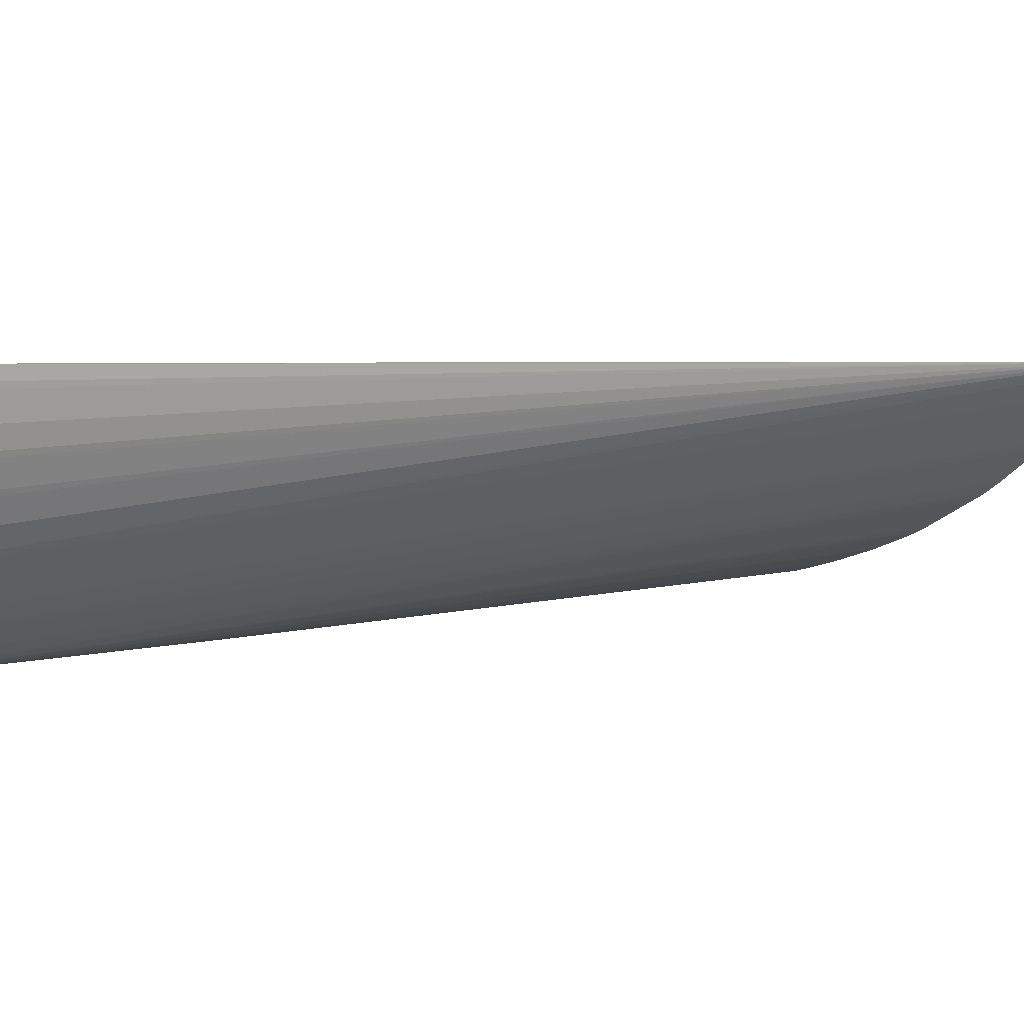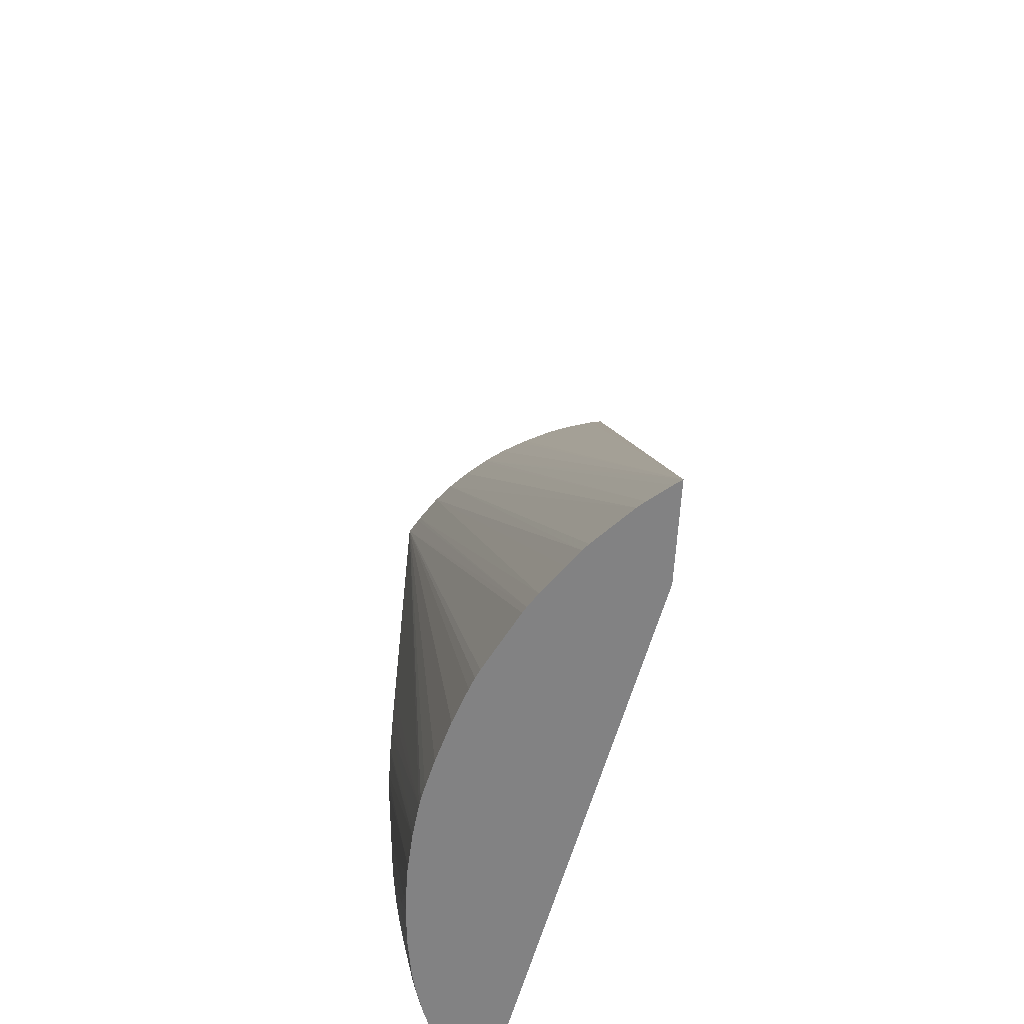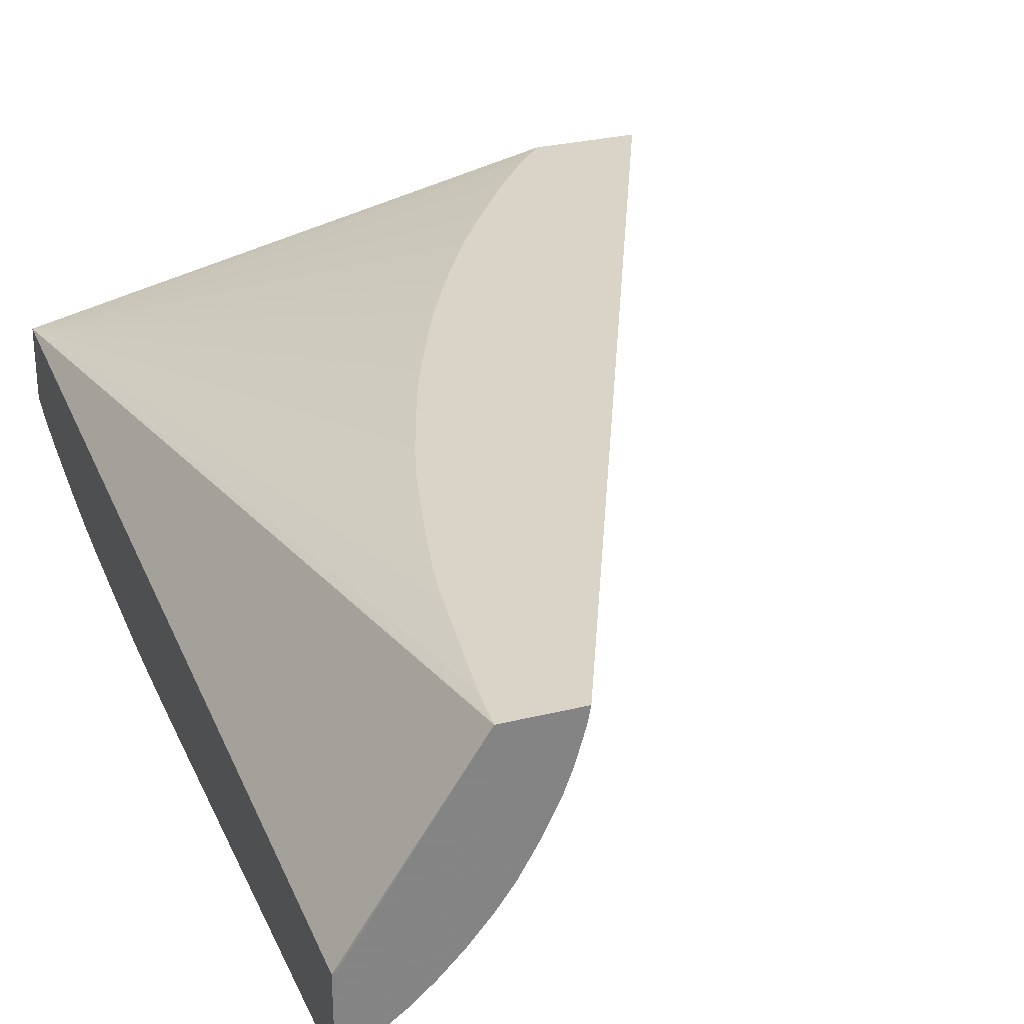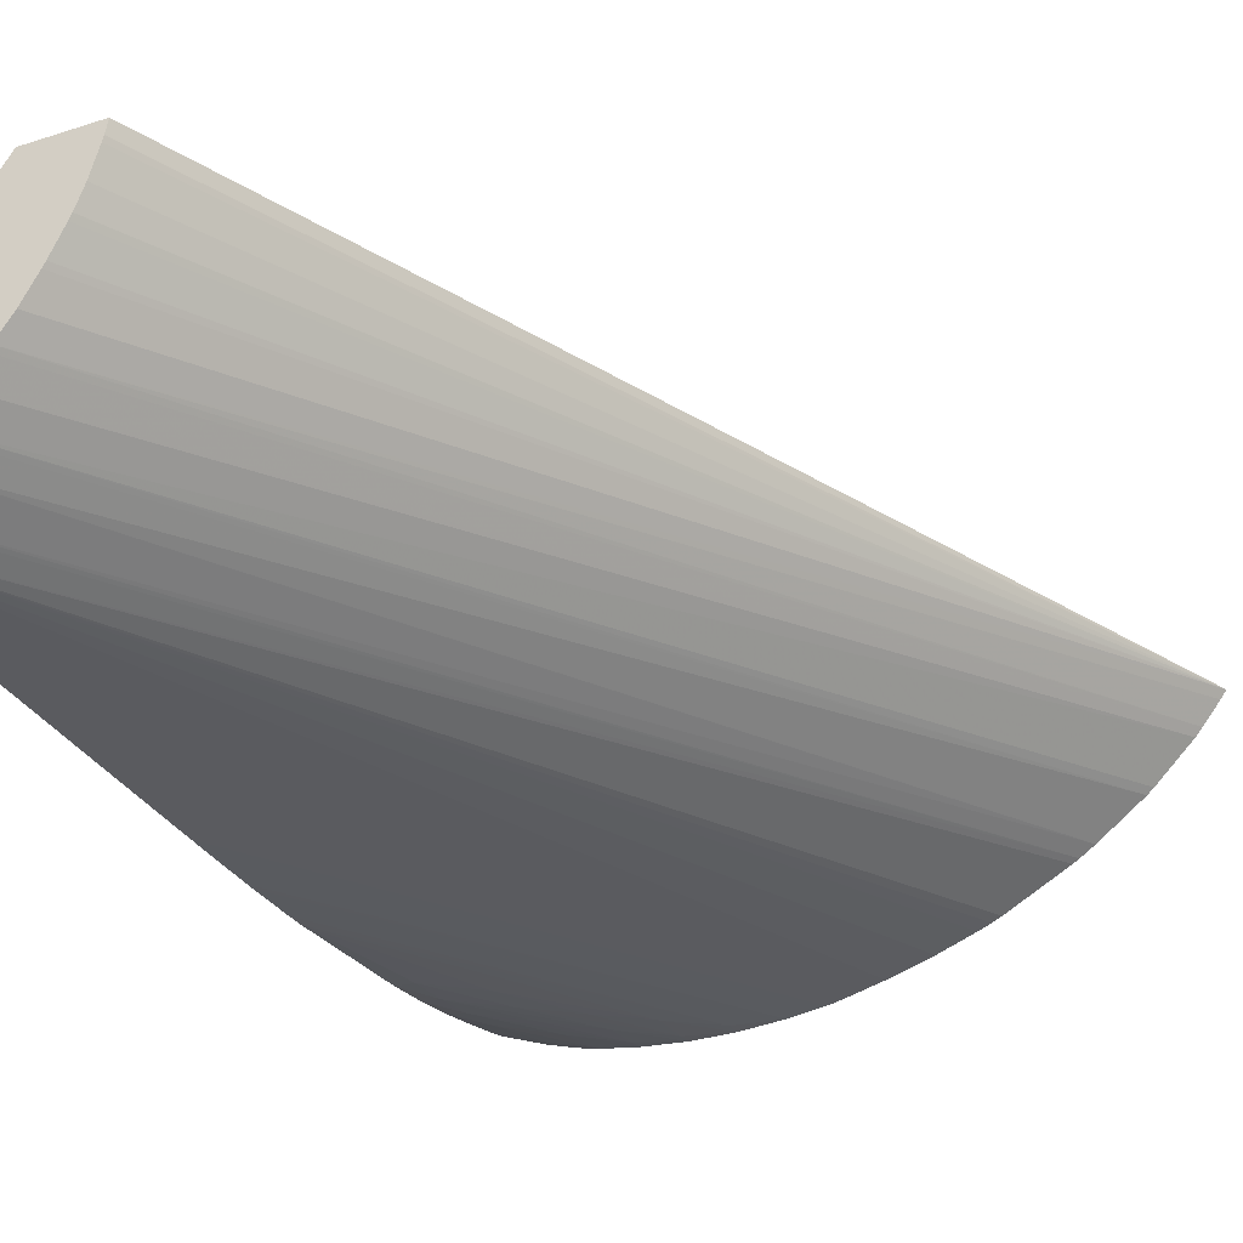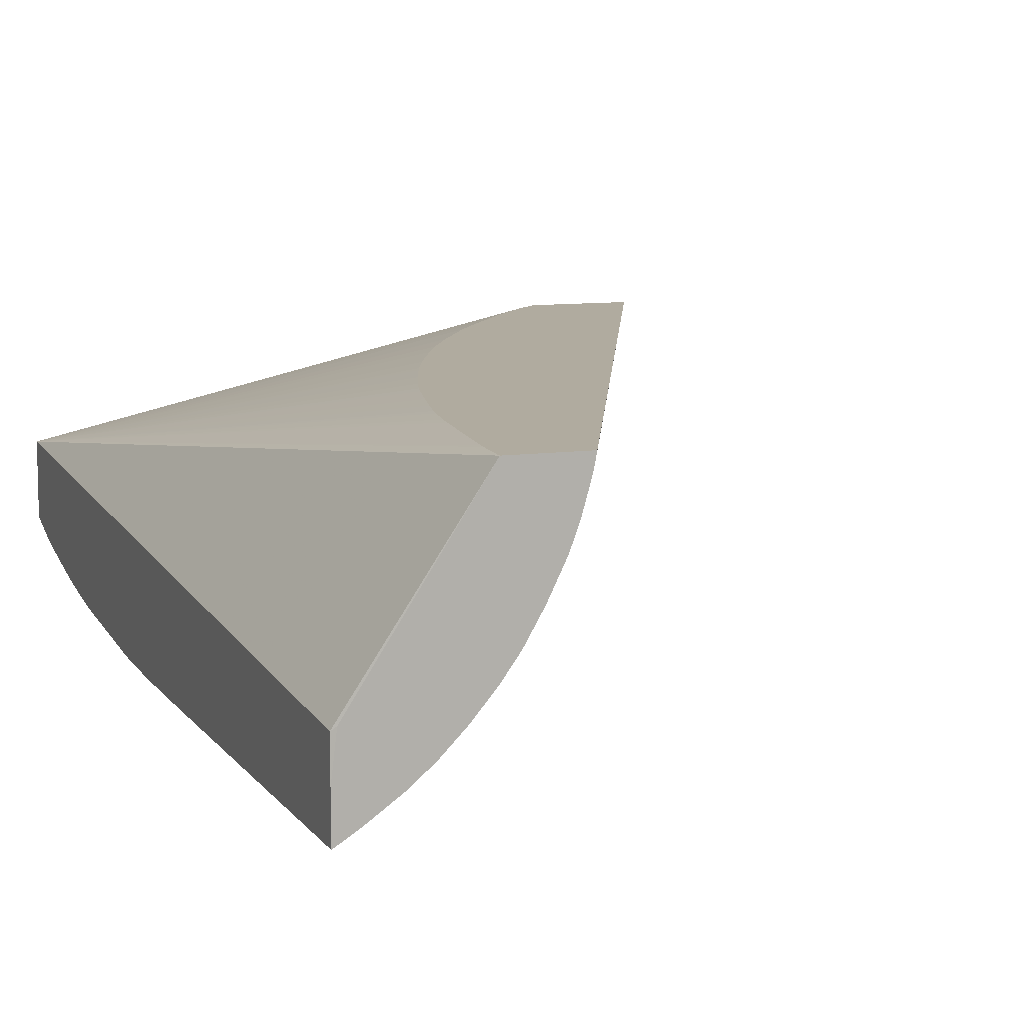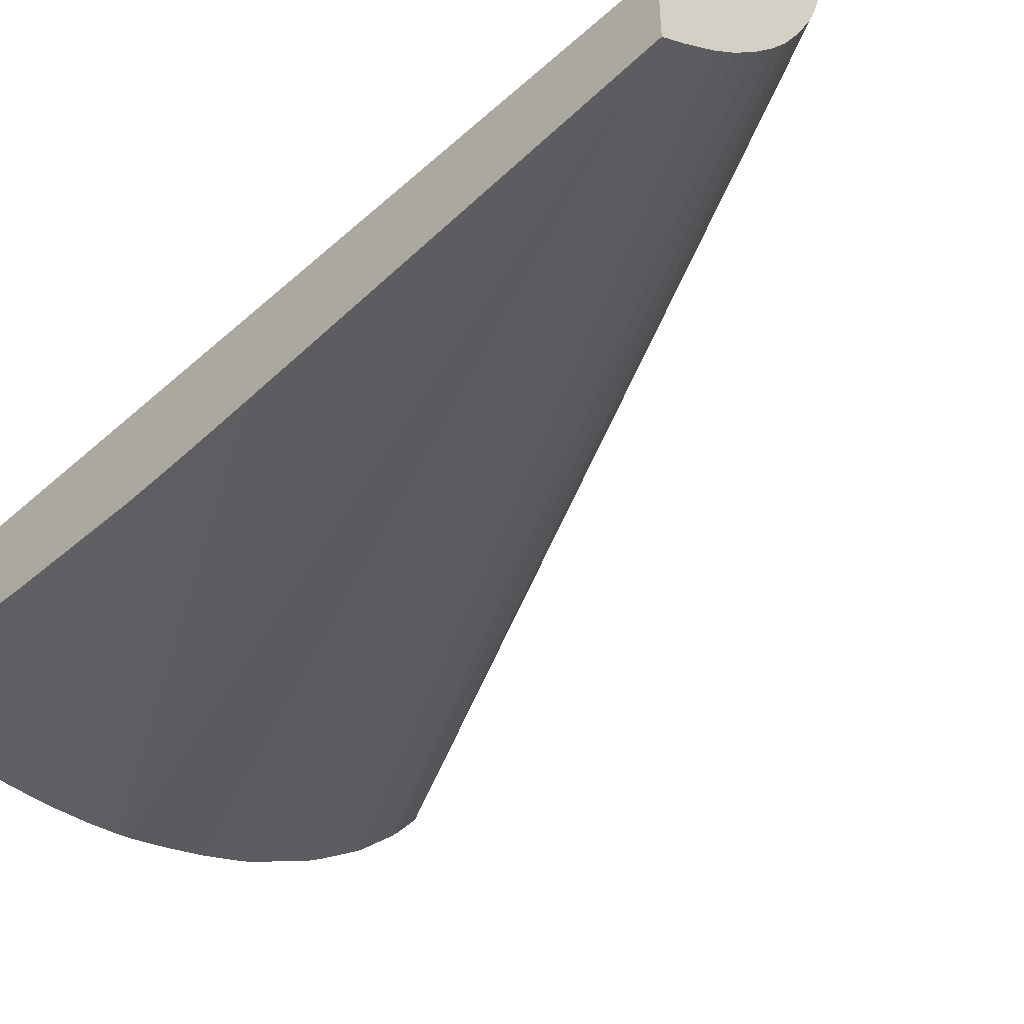
<metadata>
{"format":"obj","ext":"obj","renderer":"f3d","projection":"perspective","resolution":1024,"background":"white","views":[{"elev":3.4,"azim":39.7,"up":"+Y"},{"elev":-60.8,"azim":86.9,"up":"+Z"},{"elev":28.6,"azim":-20.4,"up":"+Y"},{"elev":-31.3,"azim":24.6,"up":"+Y"},{"elev":9.7,"azim":-20.8,"up":"+Y"},{"elev":-45.5,"azim":-42.5,"up":"+Y"}]}
</metadata>
<code>
v 1.386 0.922 -0.5302
v 1.383 0.9179 -0.5302
v 1.332 0.922 -0.5302
v 1.155 0.922 -0.01273
v 1.153 0.9151 -0.01273
v 1.153 0.9123 -0.01273
v 1.148 0.8976 -0.01273
v 1.144 0.8861 -0.01273
v 1.143 0.8831 -0.01273
v 1.136 0.8692 -0.01273
v 1.134 0.8664 -0.01273
v 1.127 0.8528 -0.01273
v 1.118 0.8413 -0.01273
v 1.374 0.9065 -0.5302
v 1.056 0.8604 -0.5302
v 1.321 0.922 -0.5189
v 1.118 0.922 -0.01273
v 1.116 0.839 -0.01273
v 1.371 0.9023 -0.5302
v 1.107 0.8278 -0.01273
v 1.056 0.8298 -0.01283
v 1.118 0.922 -0.01622
v 1.12 0.922 -0.03456
v 1.121 0.922 -0.0381
v 1.129 0.922 -0.09893
v 1.131 0.922 -0.1072
v 1.134 0.922 -0.1245
v 1.135 0.922 -0.1314
v 1.139 0.922 -0.1474
v 1.144 0.922 -0.1671
v 1.151 0.922 -0.1919
v 1.153 0.922 -0.2008
v 1.158 0.922 -0.2162
v 1.16 0.922 -0.2232
v 1.165 0.922 -0.2382
v 1.174 0.922 -0.2621
v 1.177 0.922 -0.2697
v 1.185 0.922 -0.2918
v 1.202 0.922 -0.3286
v 1.212 0.922 -0.3503
v 1.225 0.922 -0.3757
v 1.229 0.922 -0.3822
v 1.251 0.922 -0.4212
v 1.27 0.922 -0.4494
v 1.273 0.922 -0.4535
v 1.298 0.922 -0.4892
v 1.318 0.922 -0.5153
v 1.056 0.821 -0.5302
v 1.059 0.8315 -0.01273
v 1.351 0.8827 -0.5302
v 1.096 0.8163 -0.01273
v 1.056 0.8099 -0.01273
v 1.066 0.8172 -0.5302
v 1.056 0.8181 -0.5218
v 1.347 0.8797 -0.5302
v 1.094 0.8146 -0.01273
v 1.056 0.7883 -0.01273
v 1.081 0.8127 -0.5302
v 1.066 0.8148 -0.522
v 1.058 0.8128 -0.5065
v 1.056 0.8131 -0.5055
v 1.338 0.8729 -0.5302
v 1.084 0.8065 -0.01273
v 1.056 0.7877 -0.01283
v 1.056 0.7878 -0.01273
v 1.081 0.8126 -0.5302
v 1.073 0.8107 -0.5147
v 1.056 0.8102 -0.4938
v 1.323 0.8615 -0.5302
v 1.068 0.795 -0.01273
v 1.056 0.7874 -0.2232
v 1.199 0.8105 -0.5302
v 1.203 0.8113 -0.5302
v 1.211 0.8131 -0.5302
v 1.227 0.8173 -0.5302
v 1.25 0.8244 -0.5302
v 1.066 0.7938 -0.01273
v 1.269 0.8317 -0.5302
v 1.275 0.8344 -0.5302
v 1.28 0.8367 -0.5302
v 1.313 0.8544 -0.5302
v 1.316 0.8564 -0.5302
v 1.093 0.8102 -0.5302
v 1.066 0.8043 -0.4757
v 1.066 0.8091 -0.4988
v 1.089 0.8093 -0.522
v 1.056 0.8064 -0.4755
v 1.056 0.7874 -0.2462
v 1.181 0.8078 -0.5215
v 1.181 0.8079 -0.5302
v 1.056 0.7875 -0.2691
v 1.112 0.8075 -0.5302
v 1.089 0.8049 -0.4986
v 1.066 0.8003 -0.4527
v 1.056 0.8019 -0.4527
v 1.058 0.7881 -0.292
v 1.158 0.8054 -0.5215
v 1.158 0.806 -0.5302
v 1.056 0.7878 -0.292
v 1.057 0.7885 -0.315
v 1.056 0.7886 -0.3198
v 1.135 0.8059 -0.5302
v 1.112 0.806 -0.5215
v 1.066 0.7971 -0.4297
v 1.056 0.7982 -0.4297
v 1.089 0.8015 -0.4757
v 1.135 0.8029 -0.4986
v 1.056 0.789 -0.329
v 1.135 0.8048 -0.5215
v 1.056 0.7884 -0.315
v 1.112 0.8029 -0.4986
v 1.066 0.7947 -0.4068
v 1.056 0.7954 -0.4068
v 1.089 0.7987 -0.4527
v 1.089 0.7967 -0.4297
v 1.112 0.8006 -0.4757
v 1.056 0.7935 -0.3838
f 1 2 14
f 1 14 19
f 1 19 50
f 1 50 55
f 1 55 62
f 1 62 69
f 1 69 82
f 1 82 81
f 1 81 80
f 1 80 79
f 1 79 78
f 1 78 76
f 1 76 75
f 1 75 74
f 1 74 73
f 1 73 72
f 1 72 90
f 1 90 98
f 1 98 102
f 1 102 92
f 1 92 83
f 1 83 66
f 1 66 58
f 1 58 53
f 1 53 48
f 1 48 15
f 1 15 3
f 1 3 16
f 1 16 47
f 1 47 46
f 1 46 45
f 1 45 44
f 1 44 43
f 1 43 42
f 1 42 41
f 1 41 40
f 1 40 39
f 1 39 38
f 1 38 37
f 1 37 36
f 1 36 35
f 1 35 34
f 1 34 33
f 1 33 32
f 1 32 31
f 1 31 30
f 1 30 29
f 1 29 28
f 1 28 27
f 1 27 26
f 1 26 25
f 1 25 24
f 1 24 23
f 1 23 22
f 1 22 17
f 1 17 4
f 1 4 5
f 1 5 6
f 1 6 7
f 1 7 8
f 1 8 9
f 1 9 10
f 1 10 11
f 1 11 12
f 1 12 13
f 1 13 2
f 2 13 14
f 3 15 16
f 4 17 49
f 4 49 52
f 4 52 57
f 4 57 65
f 4 65 77
f 4 77 70
f 4 70 63
f 4 63 56
f 4 56 51
f 4 51 20
f 4 20 18
f 4 18 13
f 4 13 12
f 4 12 11
f 4 11 10
f 4 10 9
f 4 9 8
f 4 8 7
f 4 7 6
f 4 6 5
f 13 18 14
f 14 18 20
f 14 20 19
f 15 21 17
f 15 17 22
f 15 22 23
f 15 23 24
f 15 24 25
f 15 25 26
f 15 26 27
f 15 27 28
f 15 28 29
f 15 29 30
f 15 30 31
f 15 31 32
f 15 32 33
f 15 33 34
f 15 34 35
f 15 35 36
f 15 36 37
f 15 37 38
f 15 38 39
f 15 39 40
f 15 40 41
f 15 41 42
f 15 42 43
f 15 43 44
f 15 44 45
f 15 45 46
f 15 46 47
f 15 47 16
f 15 48 54
f 15 54 61
f 15 61 68
f 15 68 87
f 15 87 95
f 15 95 105
f 15 105 113
f 15 113 117
f 15 117 108
f 15 108 101
f 15 101 110
f 15 110 99
f 15 99 91
f 15 91 88
f 15 88 71
f 15 71 64
f 15 64 57
f 15 57 52
f 15 52 21
f 17 21 49
f 19 20 51
f 19 51 50
f 21 52 49
f 48 53 54
f 50 51 55
f 51 56 55
f 53 58 59
f 53 59 60
f 53 60 61
f 53 61 54
f 55 56 63
f 55 63 62
f 57 64 65
f 58 66 67
f 58 67 60
f 58 60 59
f 60 67 68
f 60 68 61
f 62 63 69
f 63 70 69
f 64 71 72
f 64 72 73
f 64 73 74
f 64 74 75
f 64 75 76
f 64 76 65
f 65 76 78
f 65 78 79
f 65 79 80
f 65 80 81
f 65 81 82
f 65 82 77
f 66 83 67
f 67 84 85
f 67 85 68
f 67 83 86
f 67 86 84
f 68 85 87
f 69 70 82
f 70 77 82
f 71 88 72
f 72 89 90
f 72 88 91
f 72 91 89
f 83 92 93
f 83 93 86
f 84 87 85
f 84 86 93
f 84 93 94
f 84 94 95
f 84 95 87
f 89 91 96
f 89 96 90
f 90 97 98
f 90 96 99
f 90 99 100
f 90 100 101
f 90 101 97
f 91 99 96
f 92 102 103
f 92 103 93
f 93 103 94
f 94 104 105
f 94 105 95
f 94 103 106
f 94 106 104
f 97 107 98
f 97 101 108
f 97 108 107
f 98 107 109
f 98 109 102
f 99 110 100
f 100 110 101
f 102 109 111
f 102 111 103
f 103 111 106
f 104 112 113
f 104 113 105
f 104 106 111
f 104 111 114
f 104 114 112
f 107 115 116
f 107 116 109
f 107 108 115
f 108 117 112
f 108 112 115
f 109 116 114
f 109 114 111
f 112 117 113
f 112 114 115
f 114 116 115

</code>
